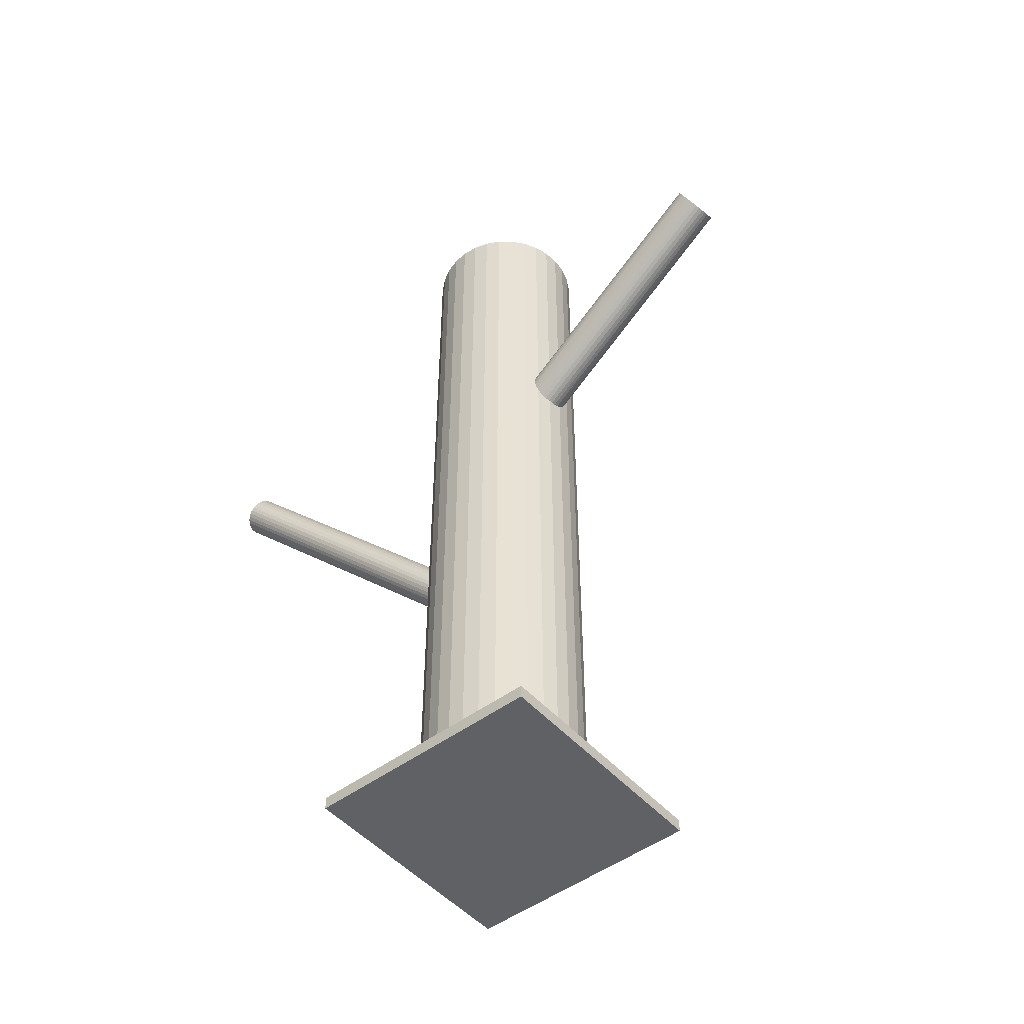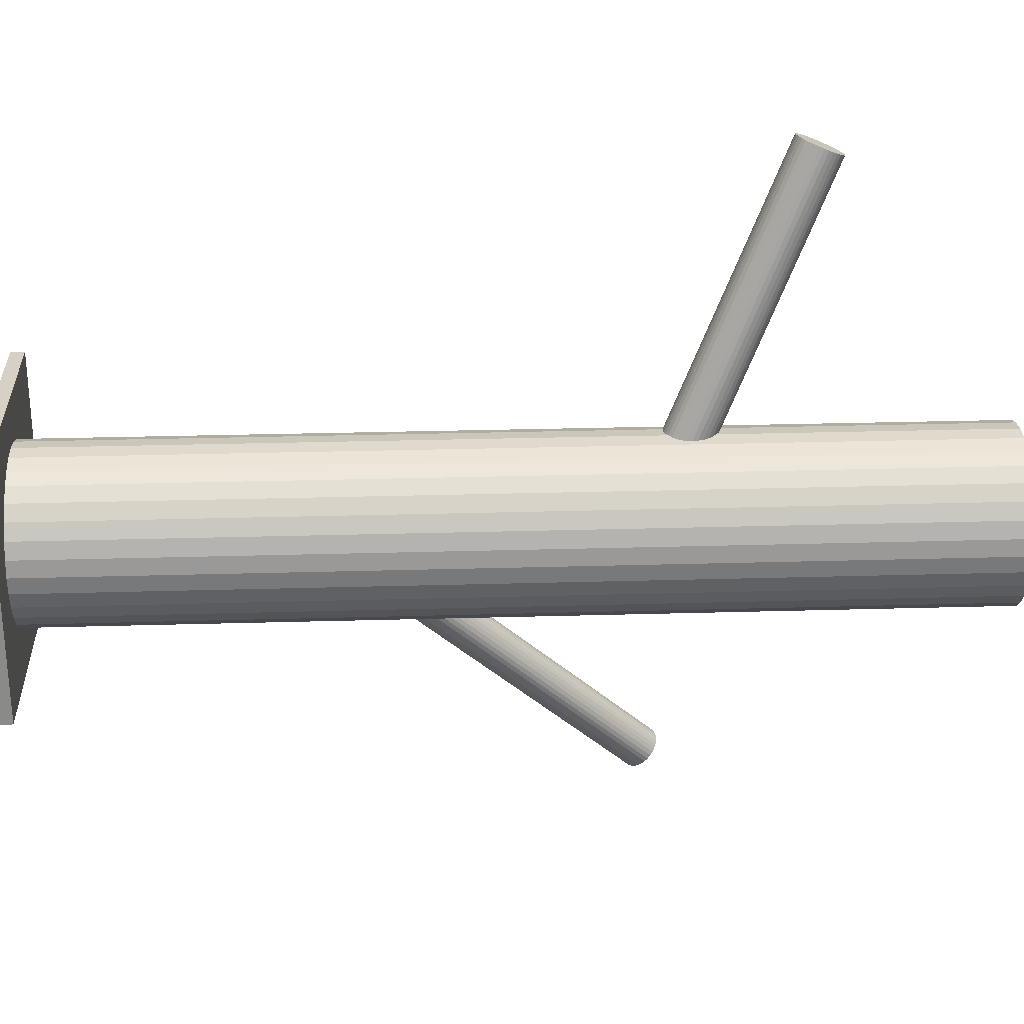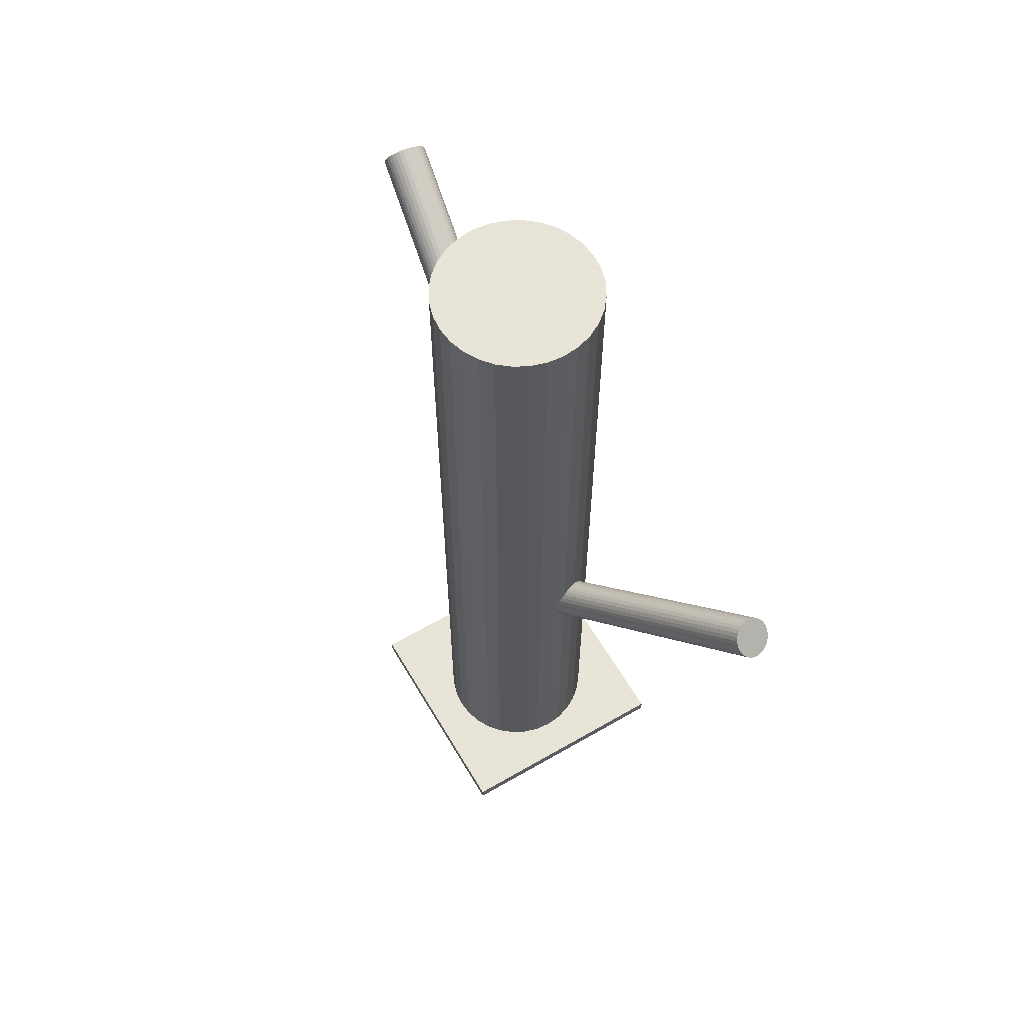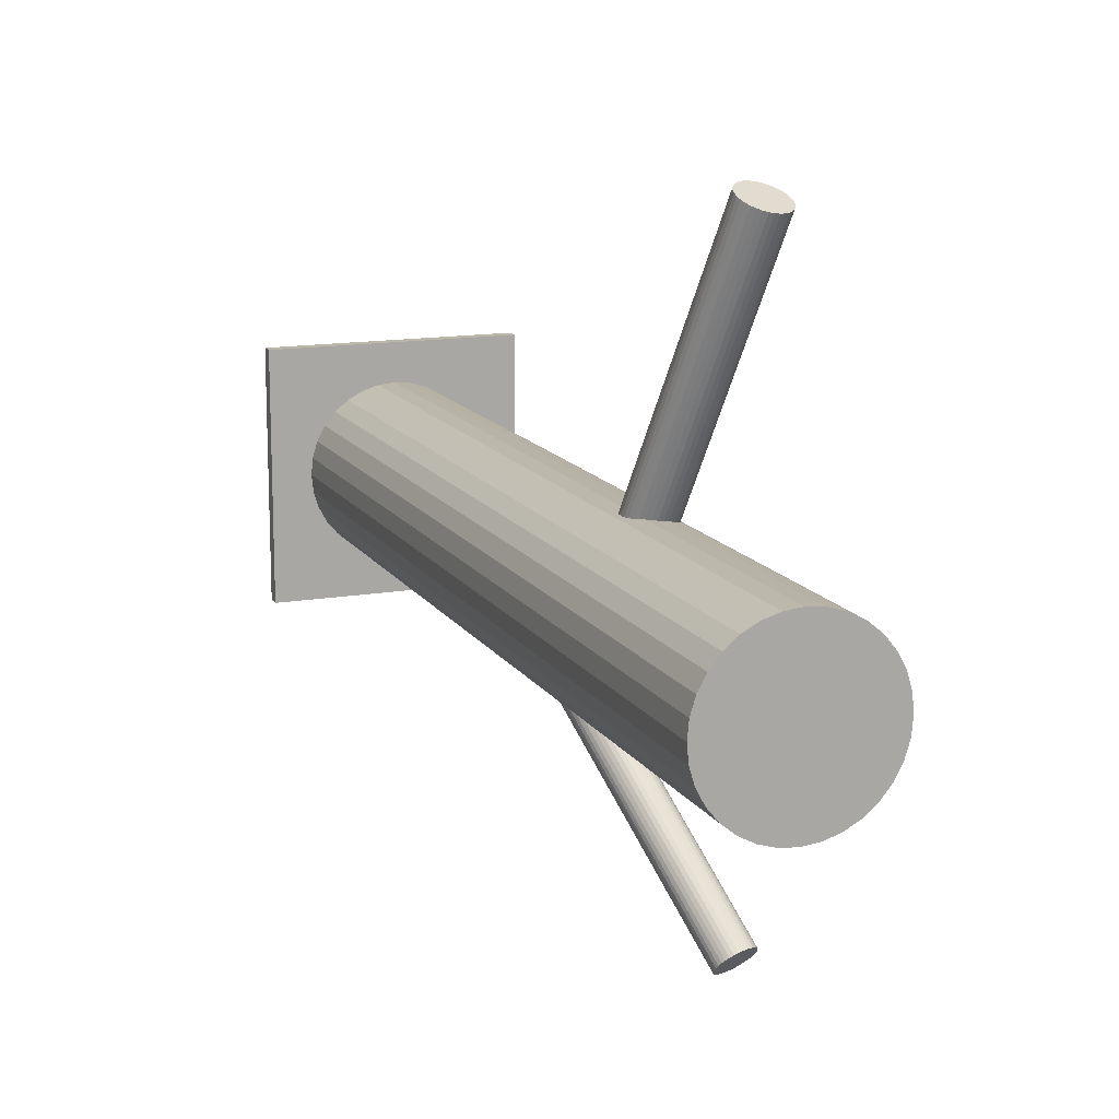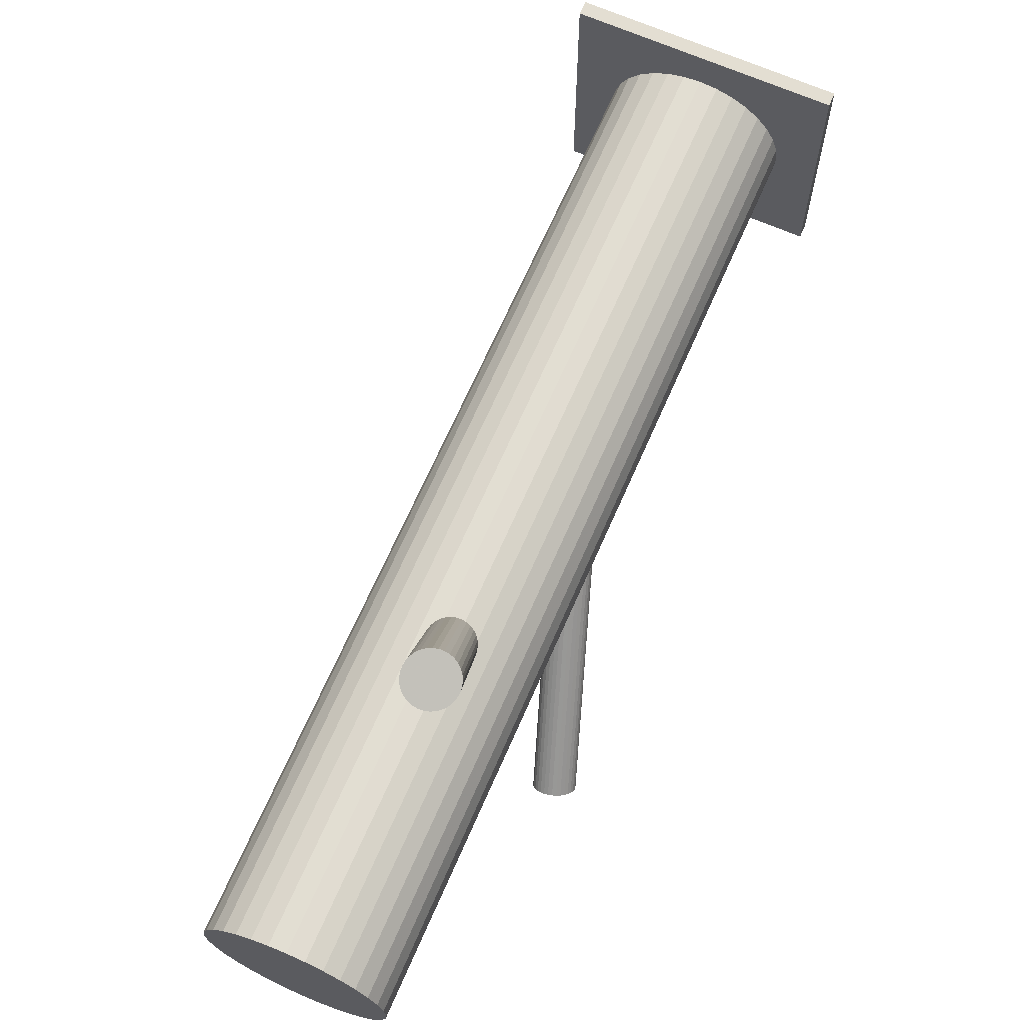
<metadata>
{"format":"obj","ext":"obj","renderer":"f3d","projection":"perspective","resolution":1024,"background":"white","views":[{"elev":-49.3,"azim":129.5,"up":"+Z"},{"elev":26.9,"azim":-92.6,"up":"+Y"},{"elev":61.4,"azim":-30.5,"up":"+Z"},{"elev":14.0,"azim":-21.1,"up":"+Y"},{"elev":67.6,"azim":23.6,"up":"+Y"}]}
</metadata>
<code>
v -0.0001513 -0.003218 -0.131
v -0.0001513 -0.003218 0.131
v -0.0001513 0.02117 -0.131
v -0.0001513 0.02117 0.131
v -0.0001513 -0.02761 -0.131
v -0.0001513 -0.02761 0.131
v -0.009485 0.01932 -0.131
v -0.009485 0.01932 0.131
v -0.009485 -0.02575 -0.131
v -0.009485 -0.02575 0.131
v 0.0134 -0.0235 -0.131
v 0.0134 -0.0235 0.131
v 0.0134 0.01706 -0.131
v 0.0134 0.01706 0.131
v 0.02238 -0.01255 -0.131
v 0.02238 -0.01255 0.131
v 0.02238 0.006115 -0.131
v 0.02238 0.006115 0.131
v -0.0174 -0.02046 -0.131
v -0.0174 -0.02046 0.131
v -0.0174 0.01403 -0.131
v -0.0174 0.01403 0.131
v 0.02377 -0.007976 -0.131
v 0.02377 -0.007976 0.131
v 0.02377 0.00154 -0.131
v 0.02377 0.00154 0.131
v -0.00491 0.0207 -0.131
v -0.00491 0.0207 0.131
v -0.00491 -0.02714 -0.131
v -0.00491 -0.02714 0.131
v -0.02043 0.01033 -0.131
v -0.02043 0.01033 0.131
v -0.02043 -0.01677 -0.131
v -0.02043 -0.01677 0.131
v 0.02424 -0.003218 -0.131
v 0.02424 -0.003218 0.131
v -0.02454 -0.003218 -0.131
v -0.02454 -0.003218 0.131
v 0.02013 0.01033 -0.131
v 0.02013 0.01033 0.131
v 0.02013 -0.01677 -0.131
v 0.02013 -0.01677 0.131
v 0.004607 0.0207 -0.131
v 0.004607 0.0207 0.131
v 0.004607 -0.02714 -0.131
v 0.004607 -0.02714 0.131
v -0.02407 -0.007976 -0.131
v -0.02407 -0.007976 0.131
v -0.02407 0.00154 -0.131
v -0.02407 0.00154 0.131
v 0.01709 -0.02046 -0.131
v 0.01709 -0.02046 0.131
v 0.01709 0.01403 -0.131
v 0.01709 0.01403 0.131
v -0.02268 -0.01255 -0.131
v -0.02268 -0.01255 0.131
v -0.02268 0.006115 -0.131
v -0.02268 0.006115 0.131
v -0.0137 -0.0235 -0.131
v -0.0137 -0.0235 0.131
v -0.0137 0.01706 -0.131
v -0.0137 0.01706 0.131
v 0.009182 0.01932 -0.131
v 0.009182 0.01932 0.131
v 0.009182 -0.02575 -0.131
v 0.009182 -0.02575 0.131
v 0.01505 0.09325 0.07748
v -0.0001513 -0.003218 0.03602
v 0.01463 0.09062 0.08374
v -0.0005651 -0.005845 0.04228
v 0.01546 0.09587 0.07122
v 0.0002624 -0.0005918 0.02976
v 0.01724 0.09042 0.08327
v 0.002038 -0.00605 0.0418
v 0.018 0.09527 0.0717
v 0.002803 -0.001197 0.03023
v 0.01 0.09214 0.08191
v -0.005196 -0.004327 0.04044
v 0.01059 0.09585 0.07305
v -0.004611 -0.0006125 0.03159
v 0.008996 0.09523 0.07509
v -0.006202 -0.001235 0.03362
v 0.008679 0.09322 0.07988
v -0.006518 -0.003245 0.03841
v 0.008374 0.09377 0.0787
v -0.006823 -0.002692 0.03724
v 0.008536 0.0948 0.07626
v -0.006662 -0.001667 0.0348
v 0.01166 0.09602 0.07228
v -0.003541 -0.0004463 0.03081
v 0.01097 0.09165 0.08269
v -0.004229 -0.004814 0.04122
v 0.008326 0.09431 0.07748
v -0.006871 -0.00216 0.03602
v 0.01333 0.09088 0.08362
v -0.001868 -0.005588 0.04216
v 0.01414 0.09603 0.07134
v -0.001057 -0.0004357 0.02988
v 0.0204 0.09091 0.08096
v 0.005206 -0.005558 0.0395
v 0.02086 0.09383 0.074
v 0.005666 -0.002639 0.03254
v 0.009229 0.09267 0.08096
v -0.005969 -0.003797 0.0395
v 0.009688 0.09559 0.074
v -0.005509 -0.0008788 0.03254
v 0.01595 0.09046 0.08362
v 0.0007539 -0.006001 0.04216
v 0.01676 0.09562 0.07134
v 0.001566 -0.0008488 0.02988
v 0.02177 0.09219 0.07748
v 0.006569 -0.004277 0.03602
v 0.01912 0.09484 0.07228
v 0.003926 -0.001623 0.03081
v 0.01844 0.09048 0.08269
v 0.003238 -0.00599 0.04122
v 0.02156 0.0917 0.0787
v 0.006359 -0.004769 0.03724
v 0.02172 0.09272 0.07626
v 0.00652 -0.003744 0.0348
v 0.02141 0.09327 0.07509
v 0.006216 -0.003191 0.03362
v 0.0211 0.09126 0.07988
v 0.005899 -0.005201 0.03841
v 0.01951 0.09064 0.08191
v 0.004308 -0.005824 0.04044
v 0.02009 0.09436 0.07305
v 0.004893 -0.00211 0.03159
v 0.01209 0.09123 0.08327
v -0.003105 -0.00524 0.0418
v 0.01286 0.09608 0.0717
v -0.002341 -0.0003866 0.03023
v 0.0299 -0.09172 0.03815
v -0.0001513 -0.003218 -0.04913
v 0.03122 -0.09563 0.03372
v 0.001178 -0.007134 -0.05356
v 0.02857 -0.0878 0.04258
v -0.001481 0.0006978 -0.0447
v 0.0354 -0.09227 0.03569
v 0.005358 -0.003774 -0.05159
v 0.03393 -0.08792 0.04061
v 0.003881 0.0005771 -0.04667
v 0.0256 -0.08954 0.04183
v -0.004444 -0.001044 -0.04545
v 0.02781 -0.09605 0.03447
v -0.002233 -0.007557 -0.05281
v 0.02416 -0.09366 0.03815
v -0.005889 -0.005166 -0.04913
v 0.02893 -0.09608 0.03406
v -0.001119 -0.007582 -0.05322
v 0.02647 -0.08884 0.04224
v -0.003575 -0.0003458 -0.04504
v 0.02747 -0.08825 0.04249
v -0.002575 0.0002425 -0.04479
v 0.03008 -0.09594 0.03381
v 3.334e-05 -0.007439 -0.05347
v 0.0251 -0.09501 0.03645
v -0.004943 -0.006517 -0.05082
v 0.02409 -0.09202 0.03984
v -0.005961 -0.003519 -0.04743
v 0.02678 -0.09586 0.03502
v -0.003268 -0.007365 -0.05226
v 0.0249 -0.09032 0.04128
v -0.005149 -0.001827 -0.046
v 0.03578 -0.09057 0.03728
v 0.005735 -0.002072 -0.04999
v 0.03526 -0.08904 0.03901
v 0.005217 -0.0005437 -0.04826
v 0.02453 -0.09439 0.03728
v -0.005519 -0.005893 -0.04999
v 0.02401 -0.09286 0.03901
v -0.006038 -0.004365 -0.04826
v 0.03489 -0.09311 0.03502
v 0.004846 -0.00461 -0.05226
v 0.03301 -0.08757 0.04128
v 0.002966 0.0009283 -0.046
v 0.0357 -0.09141 0.03645
v 0.005658 -0.002917 -0.05082
v 0.03469 -0.08842 0.03984
v 0.004641 8.01e-05 -0.04743
v 0.02971 -0.08749 0.04249
v -0.000336 0.001003 -0.04479
v 0.03232 -0.09518 0.03381
v 0.002272 -0.006679 -0.05347
v 0.03332 -0.09459 0.03406
v 0.003273 -0.006091 -0.05322
v 0.03086 -0.08735 0.04224
v 0.000816 0.001145 -0.04504
v 0.03563 -0.08977 0.03815
v 0.005586 -0.00127 -0.04913
v 0.03198 -0.08738 0.04183
v 0.001931 0.00112 -0.04545
v 0.03419 -0.09389 0.03447
v 0.004142 -0.005392 -0.05281
v 0.02586 -0.09551 0.03569
v -0.004183 -0.007014 -0.05159
v 0.02439 -0.09116 0.04061
v -0.005661 -0.002662 -0.04667
v -0.03578 -0.03885 -0.131
v -0.03578 -0.03885 -0.1271
v -0.03578 0.03241 -0.131
v -0.03578 0.03241 -0.1271
v 0.03548 -0.03885 -0.131
v 0.03548 -0.03885 -0.1271
v 0.03548 0.03241 -0.131
v 0.03548 0.03241 -0.1271
f 35 1 25
f 35 25 36
f 36 25 26
f 36 26 2
f 25 1 17
f 25 17 26
f 26 17 18
f 26 18 2
f 17 1 39
f 17 39 18
f 18 39 40
f 18 40 2
f 39 1 53
f 39 53 40
f 40 53 54
f 40 54 2
f 53 1 13
f 53 13 54
f 54 13 14
f 54 14 2
f 13 1 63
f 13 63 14
f 14 63 64
f 14 64 2
f 63 1 43
f 63 43 64
f 64 43 44
f 64 44 2
f 43 1 3
f 43 3 44
f 44 3 4
f 44 4 2
f 3 1 27
f 3 27 4
f 4 27 28
f 4 28 2
f 27 1 7
f 27 7 28
f 28 7 8
f 28 8 2
f 7 1 61
f 7 61 8
f 8 61 62
f 8 62 2
f 61 1 21
f 61 21 62
f 62 21 22
f 62 22 2
f 21 1 31
f 21 31 22
f 22 31 32
f 22 32 2
f 31 1 57
f 31 57 32
f 32 57 58
f 32 58 2
f 57 1 49
f 57 49 58
f 58 49 50
f 58 50 2
f 49 1 37
f 49 37 50
f 50 37 38
f 50 38 2
f 37 1 47
f 37 47 38
f 38 47 48
f 38 48 2
f 47 1 55
f 47 55 48
f 48 55 56
f 48 56 2
f 55 1 33
f 55 33 56
f 56 33 34
f 56 34 2
f 33 1 19
f 33 19 34
f 34 19 20
f 34 20 2
f 19 1 59
f 19 59 20
f 20 59 60
f 20 60 2
f 59 1 9
f 59 9 60
f 60 9 10
f 60 10 2
f 9 1 29
f 9 29 10
f 10 29 30
f 10 30 2
f 29 1 5
f 29 5 30
f 30 5 6
f 30 6 2
f 5 1 45
f 5 45 6
f 6 45 46
f 6 46 2
f 45 1 65
f 45 65 46
f 46 65 66
f 46 66 2
f 65 1 11
f 65 11 66
f 66 11 12
f 66 12 2
f 11 1 51
f 11 51 12
f 12 51 52
f 12 52 2
f 51 1 41
f 51 41 52
f 52 41 42
f 52 42 2
f 41 1 15
f 41 15 42
f 42 15 16
f 42 16 2
f 15 1 23
f 15 23 16
f 16 23 24
f 16 24 2
f 23 1 35
f 23 35 24
f 24 35 36
f 24 36 2
f 94 68 86
f 94 86 93
f 93 86 85
f 93 85 67
f 86 68 84
f 86 84 85
f 85 84 83
f 85 83 67
f 84 68 104
f 84 104 83
f 83 104 103
f 83 103 67
f 104 68 78
f 104 78 103
f 103 78 77
f 103 77 67
f 78 68 92
f 78 92 77
f 77 92 91
f 77 91 67
f 92 68 130
f 92 130 91
f 91 130 129
f 91 129 67
f 130 68 96
f 130 96 129
f 129 96 95
f 129 95 67
f 96 68 70
f 96 70 95
f 95 70 69
f 95 69 67
f 70 68 108
f 70 108 69
f 69 108 107
f 69 107 67
f 108 68 74
f 108 74 107
f 107 74 73
f 107 73 67
f 74 68 116
f 74 116 73
f 73 116 115
f 73 115 67
f 116 68 126
f 116 126 115
f 115 126 125
f 115 125 67
f 126 68 100
f 126 100 125
f 125 100 99
f 125 99 67
f 100 68 124
f 100 124 99
f 99 124 123
f 99 123 67
f 124 68 118
f 124 118 123
f 123 118 117
f 123 117 67
f 118 68 112
f 118 112 117
f 117 112 111
f 117 111 67
f 112 68 120
f 112 120 111
f 111 120 119
f 111 119 67
f 120 68 122
f 120 122 119
f 119 122 121
f 119 121 67
f 122 68 102
f 122 102 121
f 121 102 101
f 121 101 67
f 102 68 128
f 102 128 101
f 101 128 127
f 101 127 67
f 128 68 114
f 128 114 127
f 127 114 113
f 127 113 67
f 114 68 76
f 114 76 113
f 113 76 75
f 113 75 67
f 76 68 110
f 76 110 75
f 75 110 109
f 75 109 67
f 110 68 72
f 110 72 109
f 109 72 71
f 109 71 67
f 72 68 98
f 72 98 71
f 71 98 97
f 71 97 67
f 98 68 132
f 98 132 97
f 97 132 131
f 97 131 67
f 132 68 90
f 132 90 131
f 131 90 89
f 131 89 67
f 90 68 80
f 90 80 89
f 89 80 79
f 89 79 67
f 80 68 106
f 80 106 79
f 79 106 105
f 79 105 67
f 106 68 82
f 106 82 105
f 105 82 81
f 105 81 67
f 82 68 88
f 82 88 81
f 81 88 87
f 81 87 67
f 88 68 94
f 88 94 87
f 87 94 93
f 87 93 67
f 190 134 168
f 190 168 189
f 189 168 167
f 189 167 133
f 168 134 180
f 168 180 167
f 167 180 179
f 167 179 133
f 180 134 142
f 180 142 179
f 179 142 141
f 179 141 133
f 142 134 176
f 142 176 141
f 141 176 175
f 141 175 133
f 176 134 192
f 176 192 175
f 175 192 191
f 175 191 133
f 192 134 188
f 192 188 191
f 191 188 187
f 191 187 133
f 188 134 182
f 188 182 187
f 187 182 181
f 187 181 133
f 182 134 138
f 182 138 181
f 181 138 137
f 181 137 133
f 138 134 154
f 138 154 137
f 137 154 153
f 137 153 133
f 154 134 152
f 154 152 153
f 153 152 151
f 153 151 133
f 152 134 144
f 152 144 151
f 151 144 143
f 151 143 133
f 144 134 164
f 144 164 143
f 143 164 163
f 143 163 133
f 164 134 198
f 164 198 163
f 163 198 197
f 163 197 133
f 198 134 160
f 198 160 197
f 197 160 159
f 197 159 133
f 160 134 172
f 160 172 159
f 159 172 171
f 159 171 133
f 172 134 148
f 172 148 171
f 171 148 147
f 171 147 133
f 148 134 170
f 148 170 147
f 147 170 169
f 147 169 133
f 170 134 158
f 170 158 169
f 169 158 157
f 169 157 133
f 158 134 196
f 158 196 157
f 157 196 195
f 157 195 133
f 196 134 162
f 196 162 195
f 195 162 161
f 195 161 133
f 162 134 146
f 162 146 161
f 161 146 145
f 161 145 133
f 146 134 150
f 146 150 145
f 145 150 149
f 145 149 133
f 150 134 156
f 150 156 149
f 149 156 155
f 149 155 133
f 156 134 136
f 156 136 155
f 155 136 135
f 155 135 133
f 136 134 184
f 136 184 135
f 135 184 183
f 135 183 133
f 184 134 186
f 184 186 183
f 183 186 185
f 183 185 133
f 186 134 194
f 186 194 185
f 185 194 193
f 185 193 133
f 194 134 174
f 194 174 193
f 193 174 173
f 193 173 133
f 174 134 140
f 174 140 173
f 173 140 139
f 173 139 133
f 140 134 178
f 140 178 139
f 139 178 177
f 139 177 133
f 178 134 166
f 178 166 177
f 177 166 165
f 177 165 133
f 166 134 190
f 166 190 165
f 165 190 189
f 165 189 133
f 200 202 199
f 203 200 199
f 199 202 201
f 201 203 199
f 200 206 202
f 204 200 203
f 204 206 200
f 202 206 201
f 205 203 201
f 201 206 205
f 205 204 203
f 206 204 205

</code>
